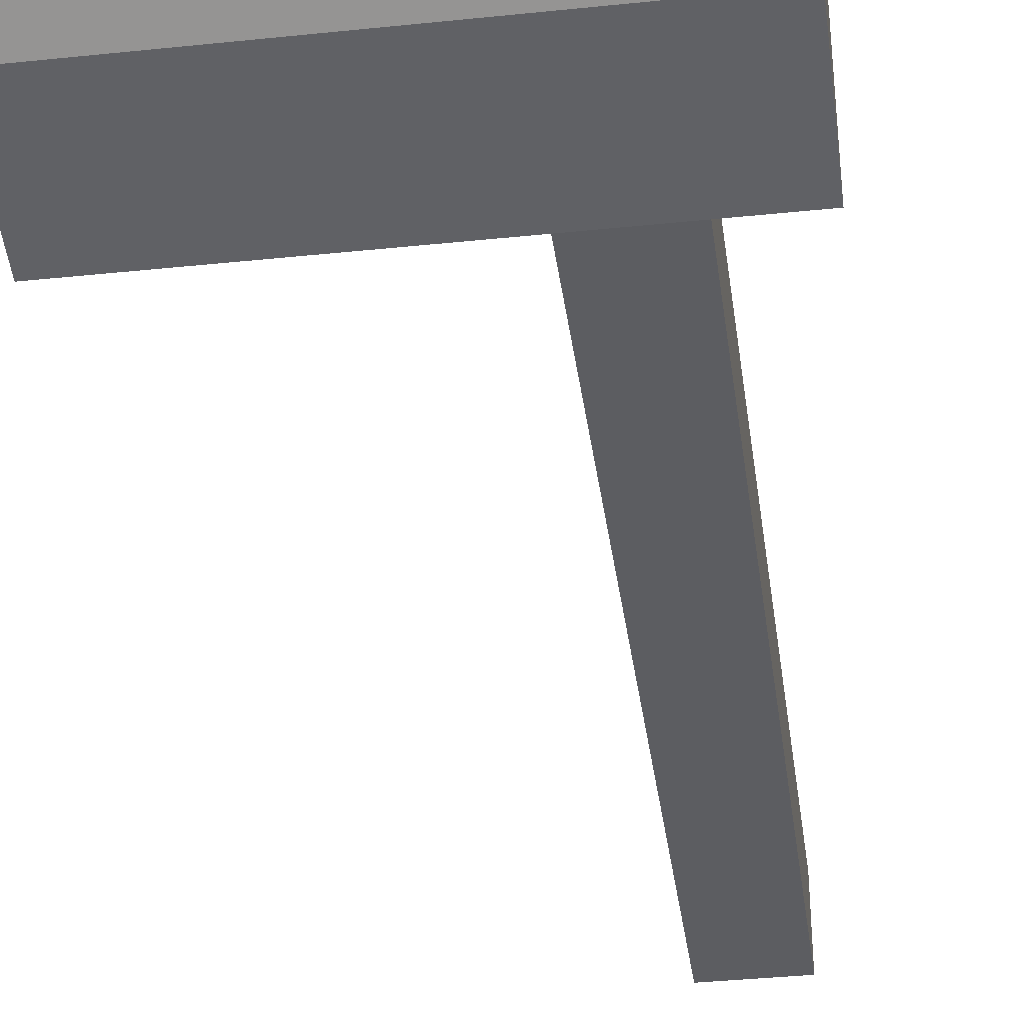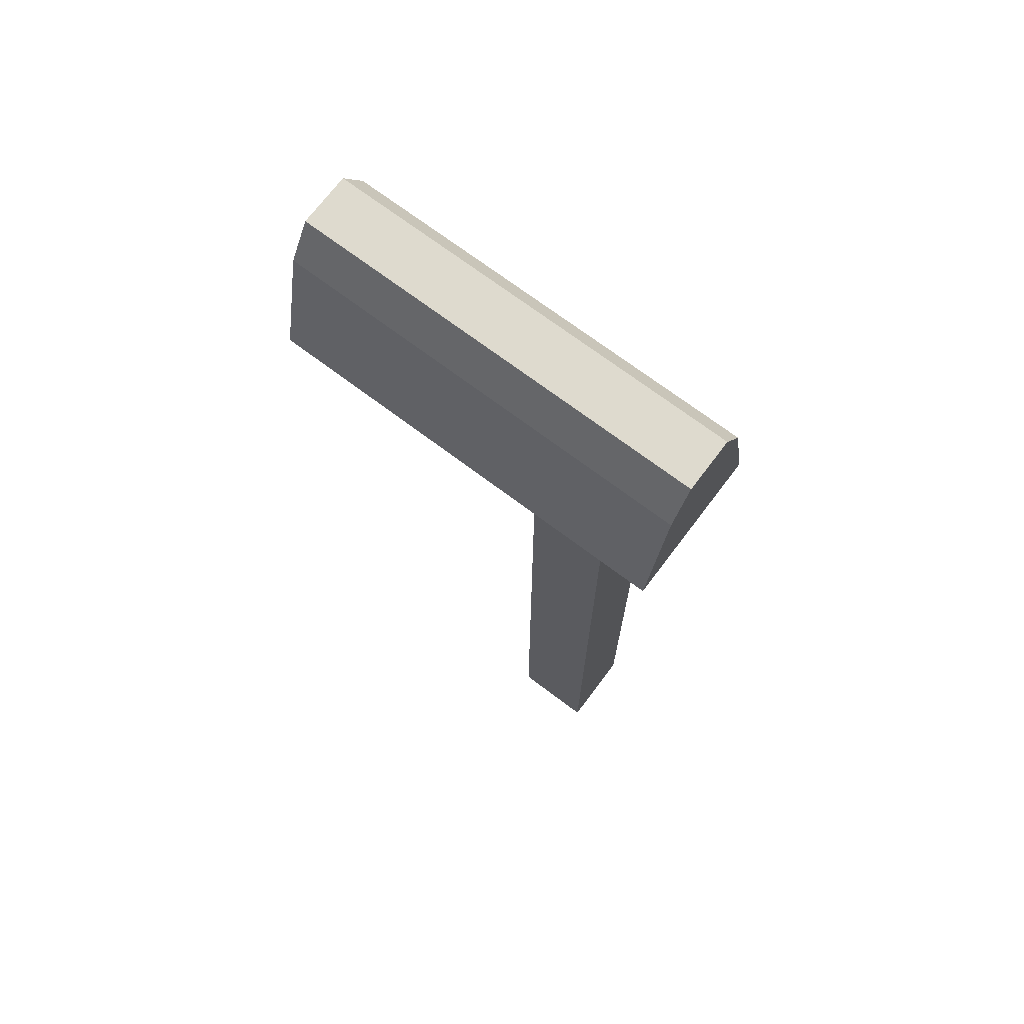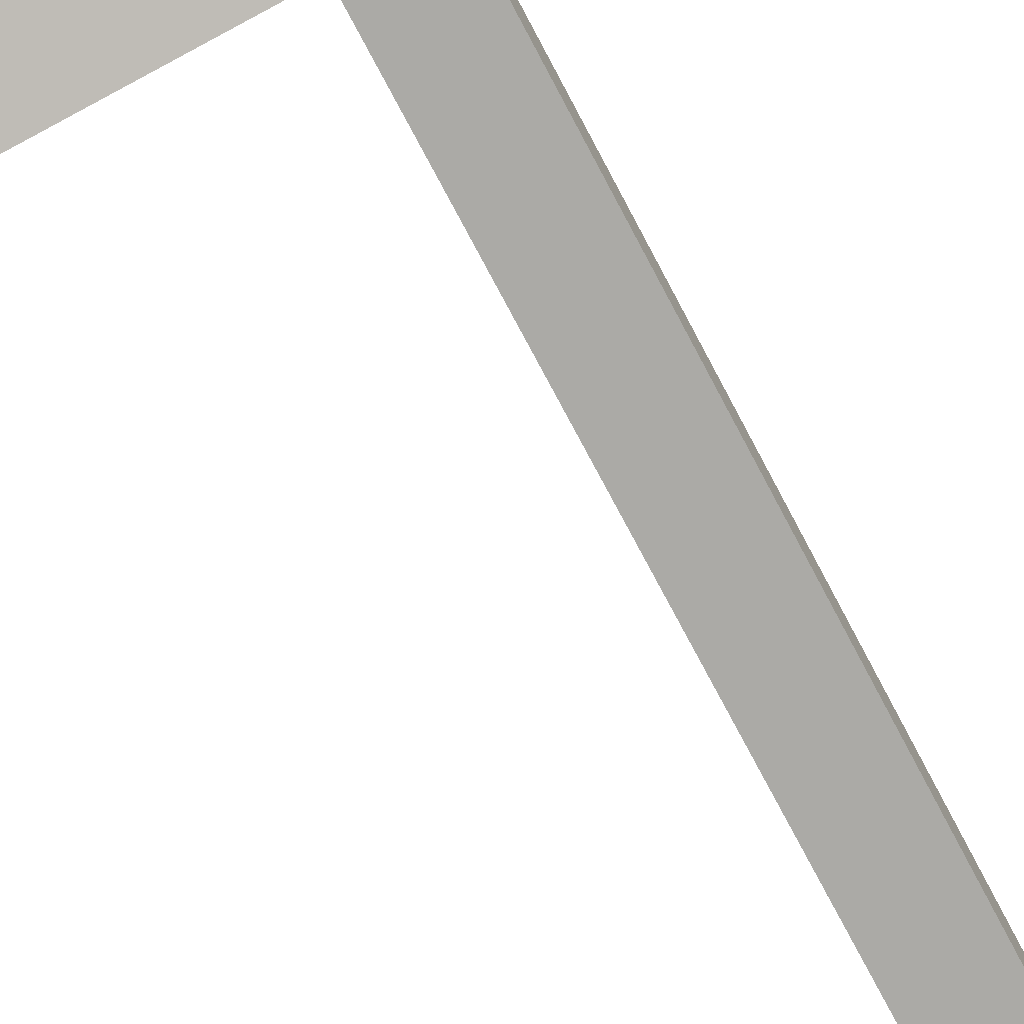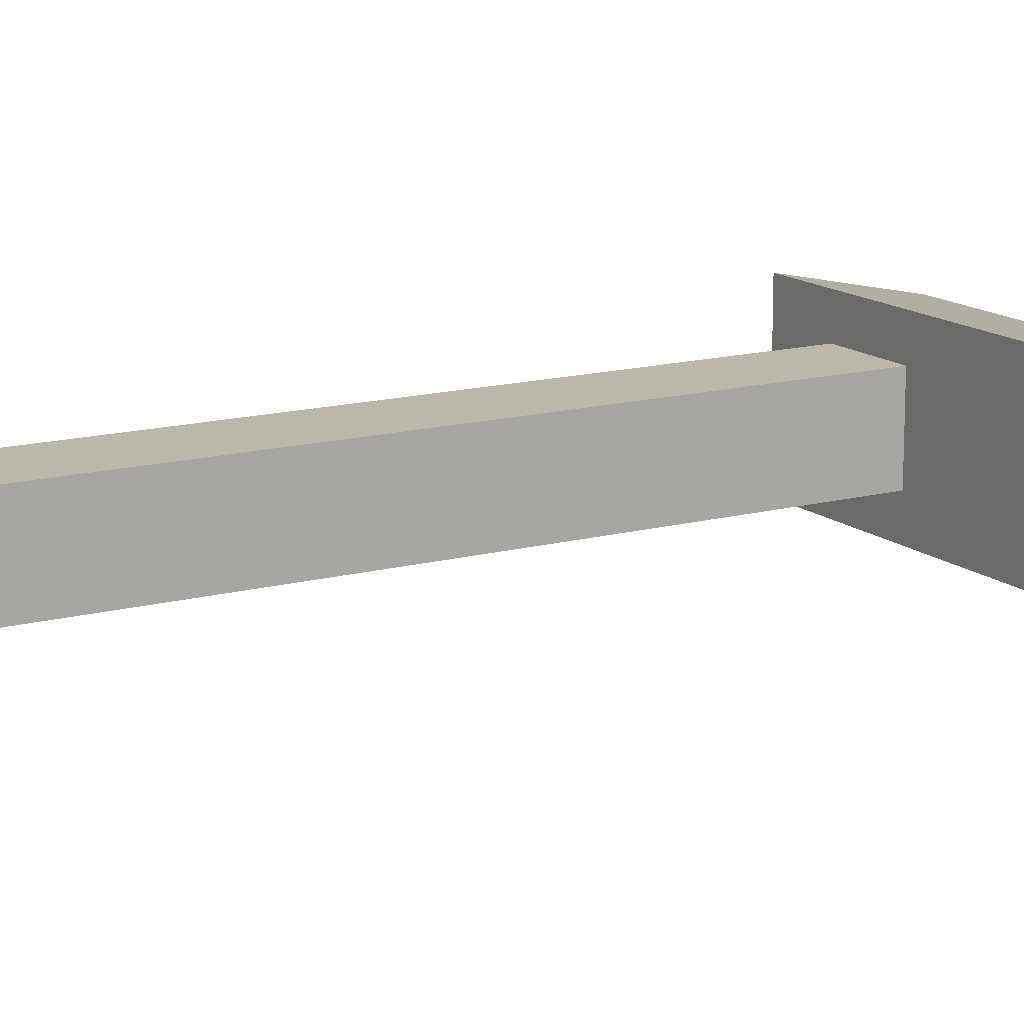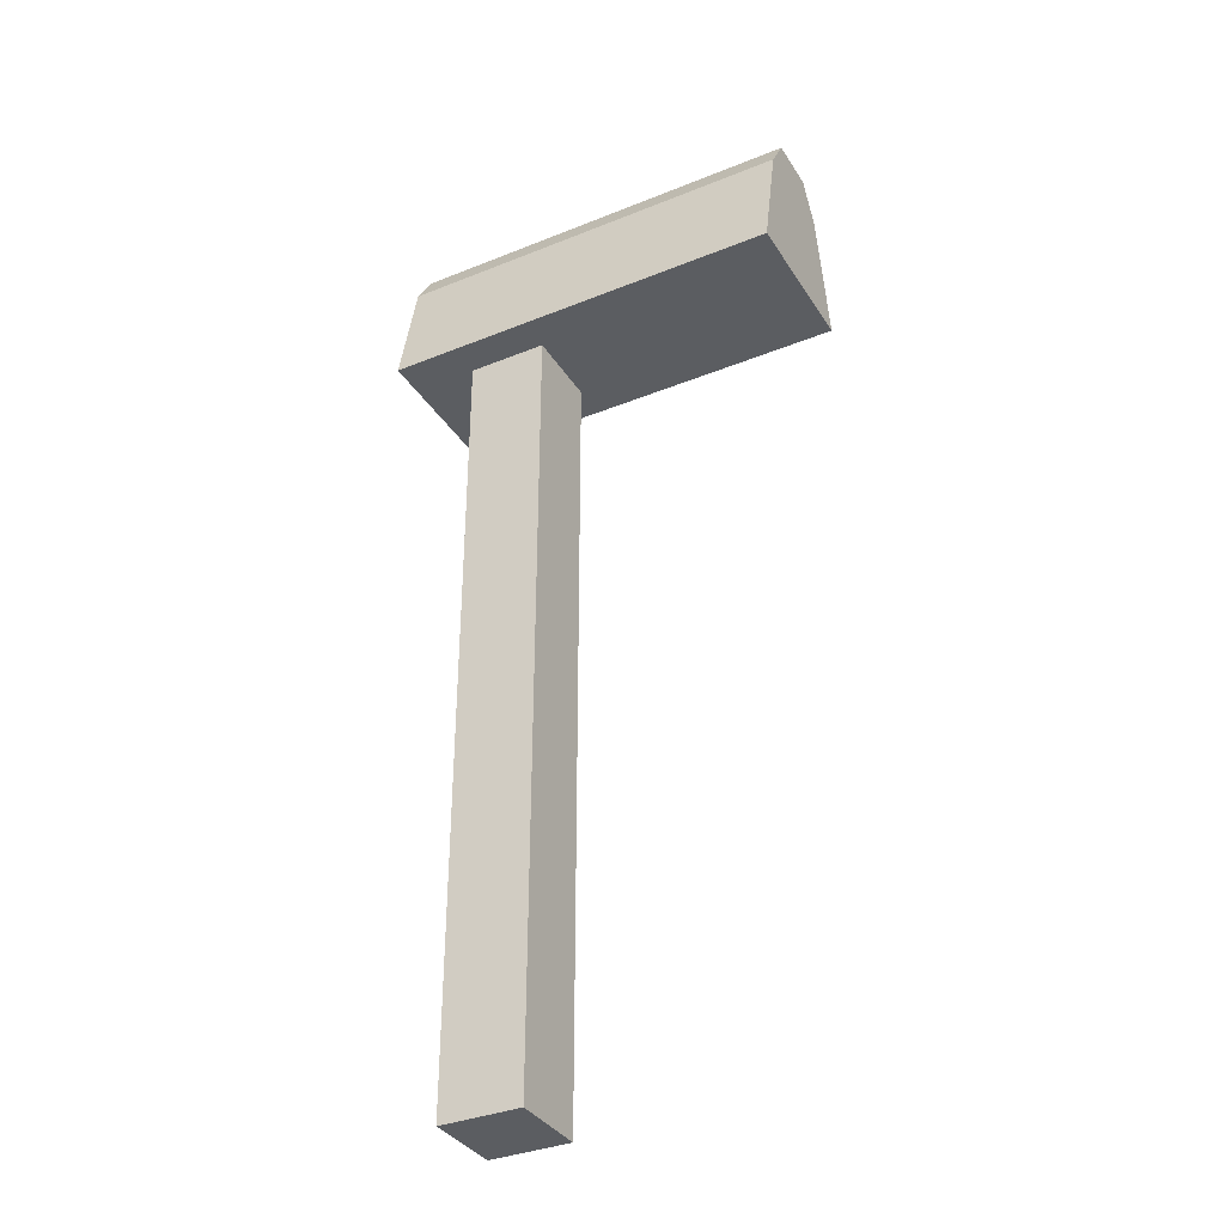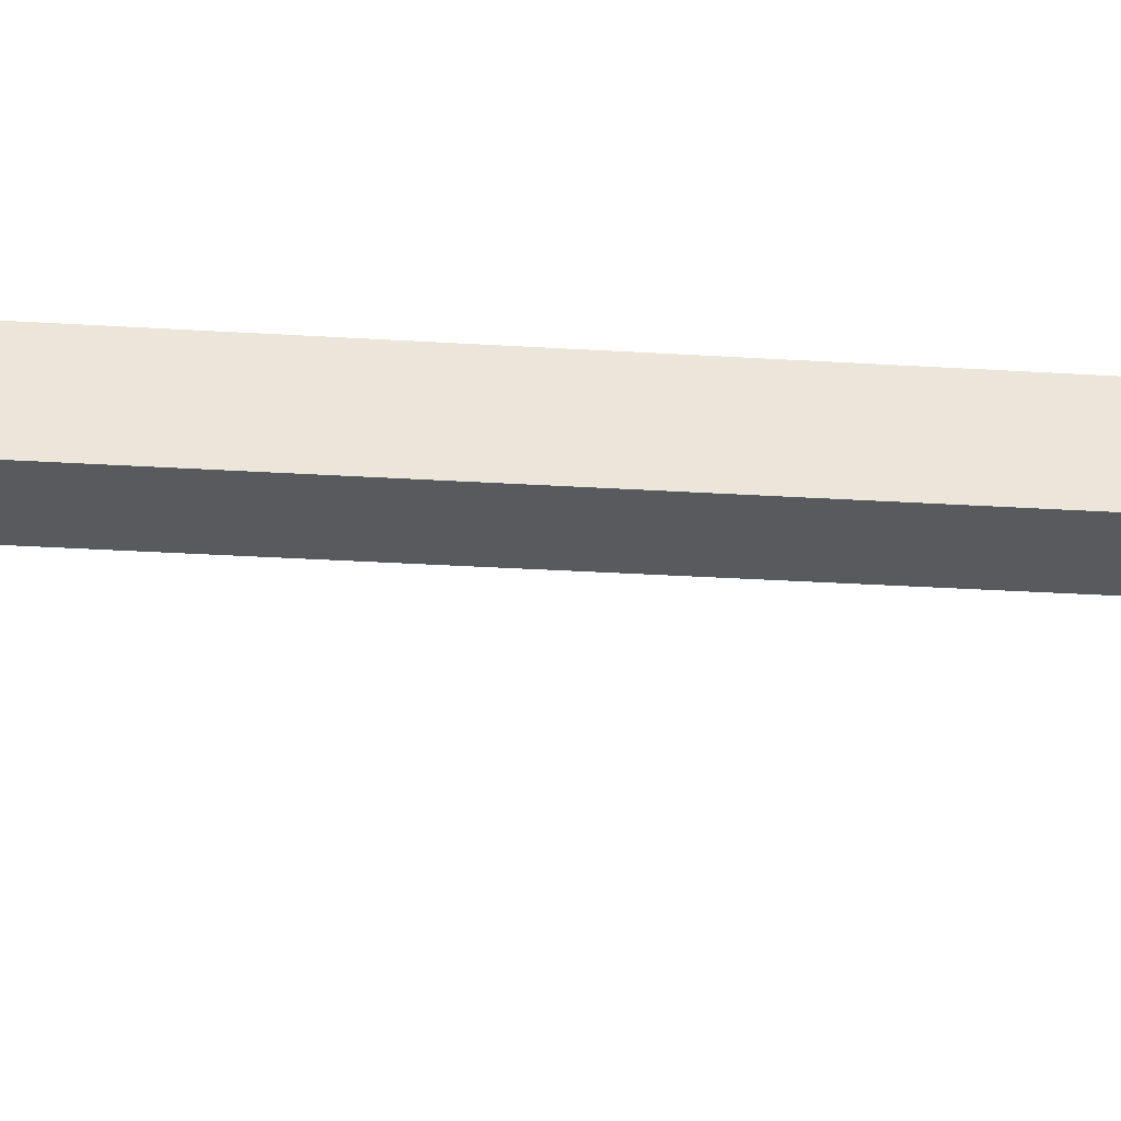
<metadata>
{"format":"obj","ext":"obj","renderer":"f3d","projection":"perspective","resolution":1024,"background":"white","views":[{"elev":-36.9,"azim":-172.3,"up":"+Z"},{"elev":71.3,"azim":-143.0,"up":"+Y"},{"elev":-75.7,"azim":-151.9,"up":"+Z"},{"elev":14.3,"azim":59.4,"up":"+Z"},{"elev":-35.6,"azim":28.1,"up":"+Y"},{"elev":-30.7,"azim":-95.1,"up":"+Z"}]}
</metadata>
<code>
o mailbox_Cube.009
v -0.06268 -0.01492 0.06268
v -0.06268 1.239 0.06268
v -0.06268 -0.01492 -0.06268
v -0.06268 1.239 -0.06268
v 0.06268 -0.01492 0.06268
v 0.06268 1.239 0.06268
v 0.06268 -0.01492 -0.06268
v 0.06268 1.239 -0.06268
v -0.06268 1.492 0.04074
v -0.06268 1.492 -0.04074
v 0.06268 1.492 -0.04074
v 0.06268 1.492 0.04074
v 0.4714 1.239 -0.06268
v 0.4714 1.239 0.06268
v 0.4714 1.492 -0.04074
v 0.4714 1.492 0.04074
v -0.06268 1.239 -0.1183
v 0.06268 1.239 -0.1183
v 0.06268 1.239 0.1183
v -0.06268 1.239 0.1183
v -0.06268 1.432 -0.07688
v 0.06268 1.432 -0.07688
v 0.06268 1.432 0.07688
v -0.06268 1.432 0.07688
v 0.4714 1.239 0.1183
v 0.4714 1.432 0.07688
v 0.4714 1.432 -0.07688
v 0.4714 1.239 -0.1183
v -0.1661 1.239 0.06268
v -0.1661 1.239 -0.06268
v -0.1661 1.492 0.04074
v -0.1661 1.492 -0.04074
v -0.1661 1.239 0.1183
v -0.1661 1.432 0.07688
v -0.1661 1.432 -0.07688
v -0.1661 1.239 -0.1183
f 1 2 4 3
f 3 4 8 7
f 7 8 6 5
f 5 6 2 1
f 3 7 5 1
f 21 17 36 35
f 11 10 9 12
f 8 4 17 18
f 12 9 24 23
f 16 12 23 26
f 14 13 15 16
f 11 12 16 15
f 6 8 13 14
f 2 6 19 20
f 20 19 23 24
f 18 17 21 22
f 23 19 25 26
f 18 22 27 28
f 14 16 26 25
f 11 15 27 22
f 24 9 31 34
f 15 13 28 27
f 10 11 22 21
f 13 8 18 28
f 4 2 29 30
f 6 14 25 19
f 30 29 31 32
f 31 29 33 34
f 30 32 35 36
f 10 21 35 32
f 2 20 33 29
f 17 4 30 36
f 9 10 32 31
f 20 24 34 33

</code>
